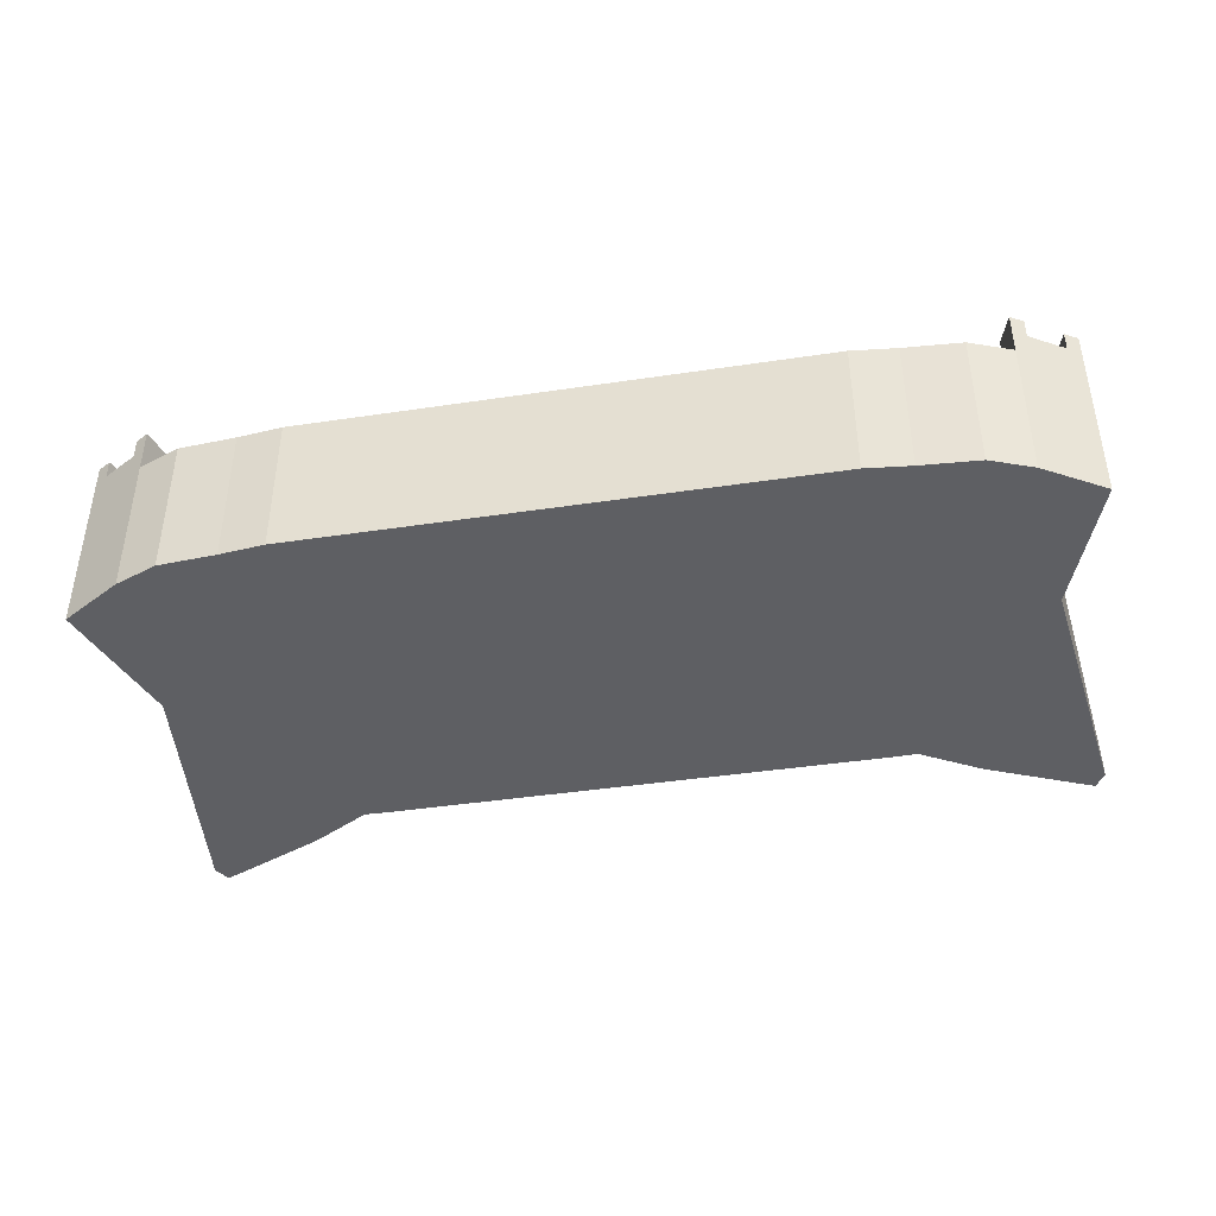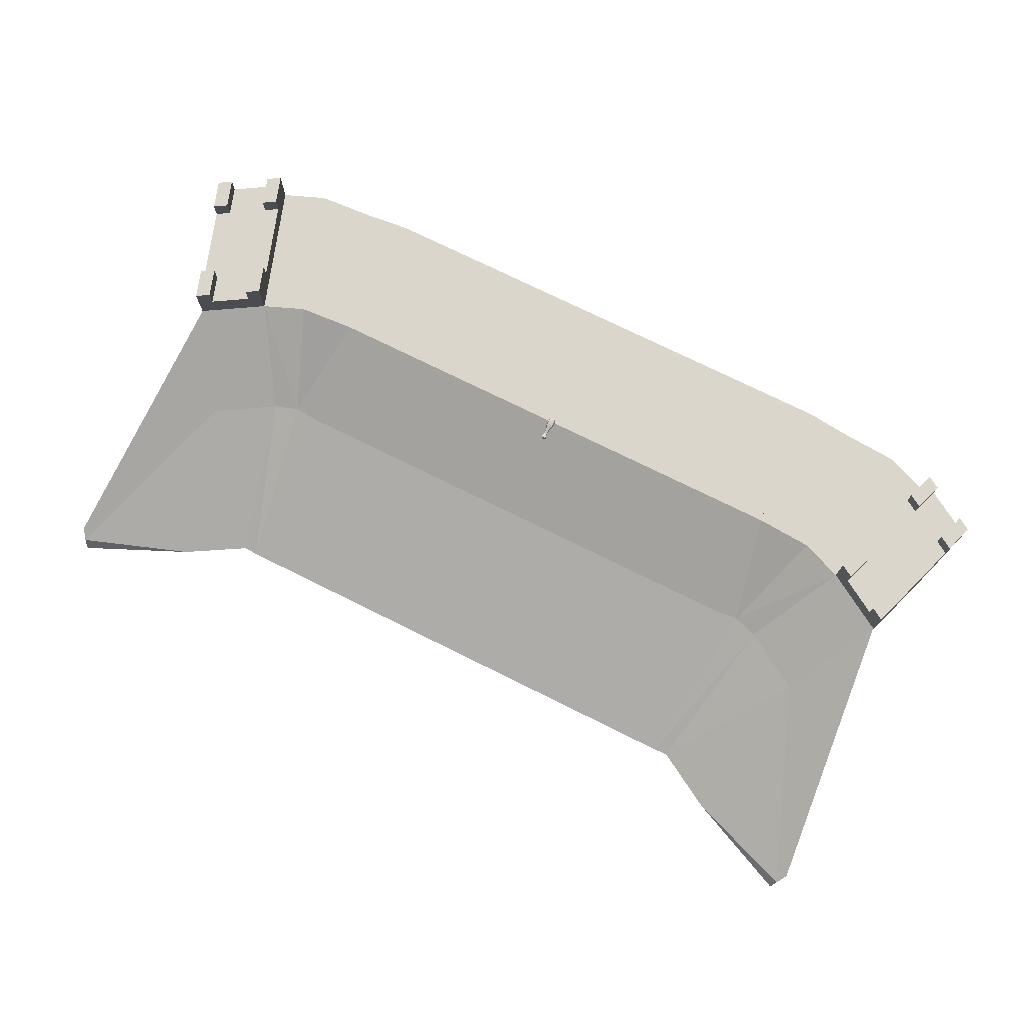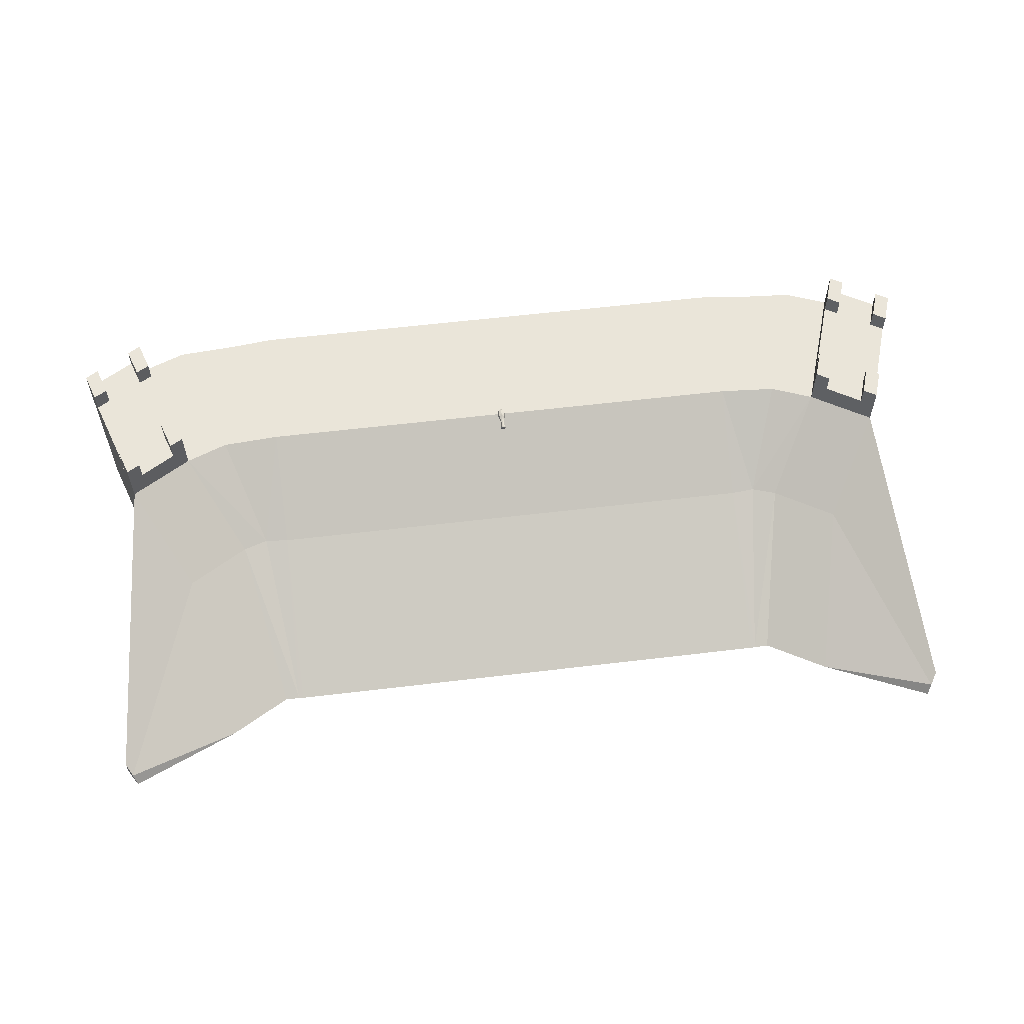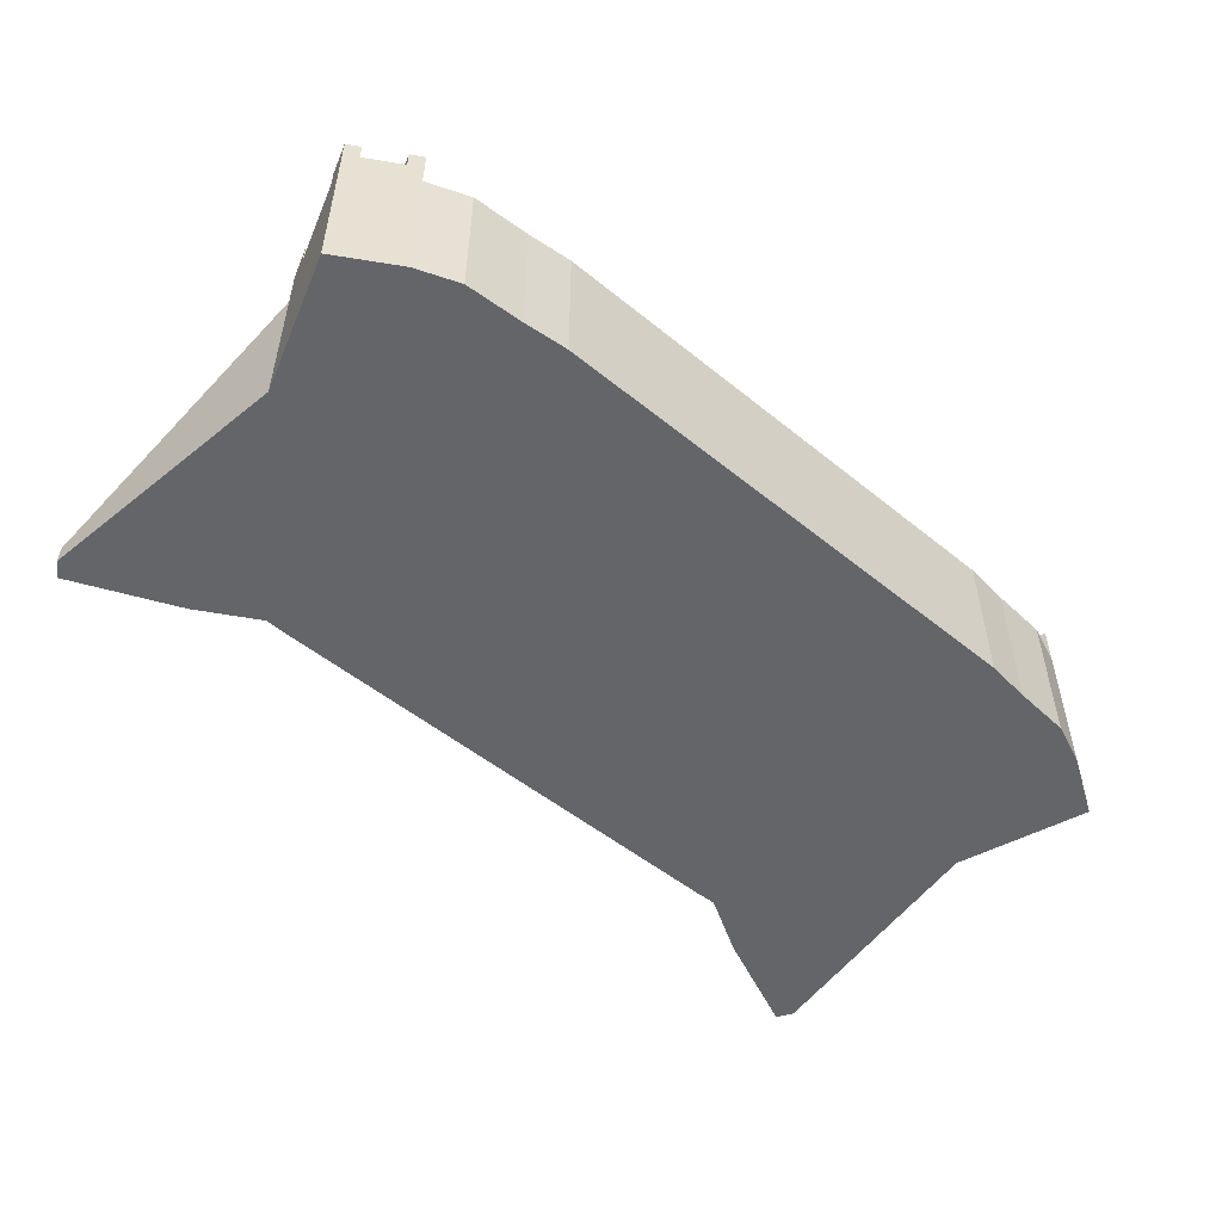
<metadata>
{"format":"obj","ext":"obj","renderer":"f3d","projection":"perspective","resolution":1024,"background":"white","views":[{"elev":-41.7,"azim":-169.7,"up":"+Y"},{"elev":74.1,"azim":26.4,"up":"+Y"},{"elev":58.3,"azim":-7.1,"up":"+Y"},{"elev":-51.4,"azim":138.6,"up":"+Y"}]}
</metadata>
<code>
o Cube_Cube.001
v 48.7 -13.89 29.94
v 48.7 1.956 -0.08497
v 48.7 -13.89 -18.98
v 48.7 13.89 -18.98
v 49.52 -13.89 29.9
v 53.17 1.956 -0.4924
v 59.62 13.89 -18.25
v 59.62 -13.89 -18.25
v 52.26 -13.89 29.83
v 57.82 1.956 1.055
v 67.64 13.89 -15.08
v 67.64 -13.89 -15.08
v 63.7 -13.89 36.48
v 69.26 1.956 8.022
v 79.08 13.89 -8.115
v 79.08 -13.89 -8.115
v 57.17 13.89 -44.25
v 57.17 -13.89 -44.25
v 68.1 13.89 -43.52
v 68.1 -13.89 -43.52
v 76.11 13.89 -40.35
v 76.11 -13.89 -40.35
v 87.56 13.89 -33.39
v 87.56 -13.89 -33.39
v 48.7 13.89 -45.16
v 48.7 -13.89 -45.16
v 84.07 -13.89 45.51
v 84.74 -11.86 44.41
v 85.93 -10.41 42.45
v 85.93 -13.89 42.45
v -1 -1 1
v -1 1 1
v -1 -1 -1
v -1 1 -1
v 1 -1 1
v 1 1 1
v 1 -1 -1
v 1 1 -1
v -1 -1 1
v -1 1 1
v -1 -1 -1
v -1 1 -1
v 1 -1 1
v 1 1 1
v 1 -1 -1
v 1 1 -1
v -48.7 -13.89 29.94
v -48.7 1.956 -0.08497
v -48.7 -13.89 -18.98
v -48.7 13.89 -18.98
v 0 -13.89 29.94
v 0 1.956 -0.08497
v 0 -13.89 -18.98
v 0 13.89 -18.98
v 0 -13.89 -45.16
v 0 13.89 -45.16
v -49.52 -13.89 29.9
v -53.17 1.956 -0.4924
v -59.62 13.89 -18.25
v -59.62 -13.89 -18.25
v -52.26 -13.89 29.83
v -57.82 1.956 1.055
v -67.64 13.89 -15.08
v -67.64 -13.89 -15.08
v -63.7 -13.89 36.48
v -69.26 1.956 8.022
v -79.08 13.89 -8.115
v -79.08 -13.89 -8.115
v -57.17 13.89 -44.25
v -57.17 -13.89 -44.25
v -68.1 13.89 -43.52
v -68.1 -13.89 -43.52
v -76.11 13.89 -40.35
v -76.11 -13.89 -40.35
v -87.56 13.89 -33.39
v -87.56 -13.89 -33.39
v -48.7 13.89 -45.16
v -48.7 -13.89 -45.16
v -84.07 -13.89 45.51
v -84.74 -11.86 44.41
v -85.93 -10.41 42.45
v -85.93 -13.89 42.45
v 1 -1 1
v 1 1 1
v 1 -1 -1
v 1 1 -1
v -1 -1 1
v -1 1 1
v -1 -1 -1
v -1 1 -1
v 1 -1 1
v 1 1 1
v 1 -1 -1
v 1 1 -1
v -1 -1 1
v -1 1 1
v -1 -1 -1
v -1 1 -1
f 4 56 54
f 4 6 7
f 53 1 51
f 52 4 54
f 56 26 55
f 3 25 4
f 53 26 3
f 2 51 1
f 6 11 7
f 2 5 6
f 3 5 1
f 9 16 13
f 8 22 12
f 5 12 9
f 5 10 6
f 13 28 14
f 9 14 10
f 10 15 11
f 7 17 4
f 17 20 18
f 20 21 22
f 21 24 22
f 16 23 15
f 4 18 3
f 8 18 20
f 7 21 19
f 12 24 16
f 17 26 18
f 17 4 25
f 18 26 3
f 30 28 27
f 14 29 15
f 16 29 30
f 13 30 27
f 32 33 31
f 34 37 33
f 38 35 37
f 36 31 35
f 37 31 33
f 34 36 38
f 40 41 39
f 42 45 41
f 46 43 45
f 44 39 43
f 45 39 41
f 42 44 46
f 23 11 15
f 56 50 54
f 50 58 48
f 47 53 51
f 50 52 54
f 78 56 55
f 77 49 50
f 78 53 49
f 47 52 48
f 63 58 59
f 48 57 47
f 57 49 47
f 61 68 64
f 74 60 64
f 57 64 60
f 62 57 58
f 80 65 66
f 66 61 62
f 67 62 63
f 69 59 50
f 72 69 70
f 72 73 71
f 76 73 74
f 75 68 67
f 70 50 49
f 60 70 49
f 59 73 63
f 76 64 68
f 78 69 70
f 69 77 50
f 70 49 78
f 82 80 81
f 81 66 67
f 68 81 67
f 65 82 68
f 85 84 83
f 89 86 85
f 87 90 89
f 83 88 87
f 83 89 85
f 88 86 90
f 93 92 91
f 97 94 93
f 95 98 97
f 91 96 95
f 91 97 93
f 96 94 98
f 63 75 67
f 4 25 56
f 4 2 6
f 53 3 1
f 52 2 4
f 56 25 26
f 3 26 25
f 53 55 26
f 2 52 51
f 6 10 11
f 2 1 5
f 3 8 5
f 9 12 16
f 8 20 22
f 5 8 12
f 5 9 10
f 13 27 28
f 9 13 14
f 10 14 15
f 7 19 17
f 17 19 20
f 20 19 21
f 21 23 24
f 16 24 23
f 4 17 18
f 8 3 18
f 7 11 21
f 12 22 24
f 17 25 26
f 30 29 28
f 14 28 29
f 16 15 29
f 13 16 30
f 32 34 33
f 34 38 37
f 38 36 35
f 36 32 31
f 37 35 31
f 34 32 36
f 40 42 41
f 42 46 45
f 46 44 43
f 44 40 39
f 45 43 39
f 42 40 44
f 23 21 11
f 56 77 50
f 50 59 58
f 47 49 53
f 50 48 52
f 78 77 56
f 77 78 49
f 78 55 53
f 47 51 52
f 63 62 58
f 48 58 57
f 57 60 49
f 61 65 68
f 74 72 60
f 57 61 64
f 62 61 57
f 80 79 65
f 66 65 61
f 67 66 62
f 69 71 59
f 72 71 69
f 72 74 73
f 76 75 73
f 75 76 68
f 70 69 50
f 60 72 70
f 59 71 73
f 76 74 64
f 78 77 69
f 82 79 80
f 81 80 66
f 68 82 81
f 65 79 82
f 85 86 84
f 89 90 86
f 87 88 90
f 83 84 88
f 83 87 89
f 88 84 86
f 93 94 92
f 97 98 94
f 95 96 98
f 91 92 96
f 91 95 97
f 96 92 94
f 63 73 75
o Cannon_Cube.002
v -0.181 14.36 -19.47
v -0.181 14.72 -19.47
v 0.181 14.36 -19.47
v 0.181 14.72 -19.47
v -0.5507 13.99 -17.99
v -0.5507 15.09 -17.99
v 0.5507 13.99 -17.99
v 0.5507 15.09 -17.99
v 0.3027 14.84 -16.8
v 0.3027 14.24 -16.8
v -0.3027 14.24 -16.8
v -0.3027 14.84 -16.8
v 0.223 14.76 -16.07
v 0.223 14.32 -16.07
v -0.223 14.32 -16.07
v -0.223 14.76 -16.07
v 0.2943 14.84 -15.37
v 0.2943 14.25 -15.37
v -0.2943 14.25 -15.37
v -0.2943 14.84 -15.37
v 0.3499 14.89 -14.81
v 0.3499 14.19 -14.81
v -0.3499 14.19 -14.81
v -0.3499 14.89 -14.81
v 0.444 14.99 -17.44
v 0.444 14.1 -17.44
v -0.444 14.1 -17.44
v -0.444 14.99 -17.44
v 0.3443 14.89 -17.04
v 0.3443 14.2 -17.04
v -0.3443 14.2 -17.04
v -0.3443 14.89 -17.04
v 0.4832 14.06 -19.14
v -0.4832 14.06 -19.14
v -0.4832 15.02 -19.14
v 0.4832 15.02 -19.14
v 0.07986 14.46 -19.69
v -0.07986 14.46 -19.69
v -0.07986 14.62 -19.69
v 0.07986 14.62 -19.69
v 0 13.88 -19.14
v -0.6643 14.54 -19.14
v 0 15.21 -19.14
v 0.6643 14.54 -19.14
v 0.5535 13.99 -18.58
v 0.5535 15.09 -18.58
v 0.7572 14.54 -17.99
v -0 13.78 -17.99
v -0 15.3 -17.99
v -0.7572 14.54 -17.99
v -0.5535 13.99 -18.58
v -0.5535 15.09 -18.58
v 0.4162 14.54 -16.8
v -0 14.12 -16.8
v -0 14.96 -16.8
v -0.4162 14.54 -16.8
v -0.3247 14.87 -16.95
v 0.3247 14.87 -16.95
v -0.5061 14.04 -17.65
v 0.5061 14.04 -17.65
v 0.3066 14.54 -16.07
v -0 14.23 -16.07
v -0 14.85 -16.07
v -0.3066 14.54 -16.07
v -0.2591 14.8 -16.48
v 0.2591 14.8 -16.48
v 0.2591 14.28 -16.48
v -0.2591 14.28 -16.48
v 0.4046 14.54 -15.37
v -0 14.14 -15.37
v -0 14.95 -15.37
v -0.4046 14.54 -15.37
v -0.2299 14.31 -15.71
v -0.2299 14.77 -15.71
v 0.2299 14.31 -15.71
v 0.2299 14.77 -15.71
v 0.4432 14.54 -14.77
v -0 14.1 -14.77
v -0 14.98 -14.77
v -0.4432 14.54 -14.77
v 0.3826 14.16 -15.03
v -0.3826 14.16 -15.03
v -0.3826 14.92 -15.03
v 0.3826 14.92 -15.03
v 0.6105 14.54 -17.44
v -0 13.93 -17.44
v -0 15.15 -17.44
v -0.6105 14.54 -17.44
v 0.4734 14.54 -17.04
v -0 14.07 -17.04
v -0 15.01 -17.04
v -0.4734 14.54 -17.04
v 0.3856 14.16 -17.22
v -0.3856 14.16 -17.22
v -0.3856 14.93 -17.22
v 0.3856 14.93 -17.22
v 0.3247 14.22 -16.95
v -0.5061 15.05 -17.65
v 0.5061 15.05 -17.65
v -0.3247 14.22 -16.95
v 0 14.29 -19.47
v -0.2489 14.54 -19.47
v 0 14.79 -19.47
v 0.2489 14.54 -19.47
v -0.3306 14.21 -19.39
v 0.3306 14.21 -19.39
v -0.3306 14.87 -19.39
v 0.3306 14.87 -19.39
v 0 14.44 -19.71
v -0.09736 14.54 -19.71
v 0 14.64 -19.71
v 0.09736 14.54 -19.71
v 0.1112 14.65 -19.59
v -0.1112 14.65 -19.59
v -0.1112 14.43 -19.59
v 0.1112 14.43 -19.59
v 0 14.69 -19.59
v 0.761 14.54 -18.58
v -0 15.24 -17.65
v -0.761 14.54 -18.58
v -0 13.78 -18.58
v 0 15.3 -18.58
v -0 14.9 -16.48
v 0.4465 14.54 -16.95
v -0 14.99 -16.95
v -0 13.85 -17.65
v -0.3162 14.54 -15.71
v 0.3563 14.54 -16.48
v -0.3563 14.54 -16.48
v -0 14.18 -16.48
v -0 14.01 -15.02
v -0 14.22 -15.71
v -0 14.86 -15.71
v 0.3162 14.54 -15.71
v -0 14.54 -14.68
v -0 15.07 -15.02
v 0.5301 14.54 -15.02
v -0.5301 14.54 -15.02
v -0 14.01 -17.22
v -0 15.07 -17.22
v 0.5302 14.54 -17.22
v -0.5302 14.54 -17.22
v 0.6958 14.54 -17.65
v -0.4465 14.54 -16.95
v -0 14.09 -16.95
v -0.6958 14.54 -17.65
v 0 14.09 -19.39
v -0.4546 14.54 -19.39
v 0 15 -19.39
v 0.4546 14.54 -19.39
v 0 14.54 -19.75
v 0 14.39 -19.59
v 0.1531 14.54 -19.59
v -0.1531 14.54 -19.59
f 100 201 215 212
f 201 102 211 215
f 215 211 138 209
f 212 215 209 137
f 131 142 216 143
f 142 134 144 216
f 216 144 106 145
f 143 216 145 105
f 106 147 217 197
f 147 104 196 217
f 217 196 126 185
f 197 217 185 123
f 103 148 218 149
f 148 104 150 218
f 218 150 133 140
f 149 218 140 132
f 131 143 219 139
f 143 105 146 219
f 219 146 103 149
f 139 219 149 132
f 106 144 220 147
f 144 134 141 220
f 220 141 133 150
f 147 220 150 104
f 107 153 221 164
f 153 110 163 221
f 221 163 114 161
f 164 221 161 111
f 107 151 222 156
f 151 108 195 222
f 222 195 128 187
f 156 222 187 127
f 110 153 223 155
f 153 107 156 223
f 223 156 127 189
f 155 223 189 130
f 103 146 224 157
f 146 105 158 224
f 224 158 124 184
f 157 224 184 125
f 114 162 225 172
f 162 113 171 225
f 225 171 117 170
f 172 225 170 118
f 108 151 226 165
f 151 107 164 226
f 226 164 111 159
f 165 226 159 112
f 110 154 227 163
f 154 109 166 227
f 227 166 113 162
f 163 227 162 114
f 109 152 228 166
f 152 108 165 228
f 228 165 112 160
f 166 228 160 113
f 117 168 229 180
f 168 116 179 229
f 229 179 120 176
f 180 229 176 121
f 113 160 230 171
f 160 112 173 230
f 230 173 116 168
f 171 230 168 117
f 111 161 231 174
f 161 114 172 231
f 231 172 118 169
f 174 231 169 115
f 112 159 232 173
f 159 111 174 232
f 232 174 115 167
f 173 232 167 116
f 120 175 233 176
f 175 119 177 233
f 233 177 122 178
f 176 233 178 121
f 115 169 234 182
f 169 118 181 234
f 234 181 122 177
f 182 234 177 119
f 116 167 235 179
f 167 115 182 235
f 235 182 119 175
f 179 235 175 120
f 118 170 236 181
f 170 117 180 236
f 236 180 121 178
f 181 236 178 122
f 125 184 237 192
f 184 124 191 237
f 237 191 128 188
f 192 237 188 129
f 123 185 238 194
f 185 126 193 238
f 238 193 130 189
f 194 238 189 127
f 124 183 239 191
f 183 123 194 239
f 239 194 127 187
f 191 239 187 128
f 126 186 240 193
f 186 125 192 240
f 240 192 129 190
f 193 240 190 130
f 105 145 241 158
f 145 106 197 241
f 241 197 123 183
f 158 241 183 124
f 109 154 242 198
f 154 110 155 242
f 242 155 130 190
f 198 242 190 129
f 108 152 243 195
f 152 109 198 243
f 243 198 129 188
f 195 243 188 128
f 104 148 244 196
f 148 103 157 244
f 244 157 125 186
f 196 244 186 126
f 99 199 245 203
f 199 101 204 245
f 245 204 131 139
f 203 245 139 132
f 100 200 246 205
f 200 99 203 246
f 246 203 132 140
f 205 246 140 133
f 102 201 247 206
f 201 100 205 247
f 247 205 133 141
f 206 247 141 134
f 101 202 248 204
f 202 102 206 248
f 248 206 134 142
f 204 248 142 131
f 136 208 249 207
f 208 137 209 249
f 249 209 138 210
f 207 249 210 135
f 101 199 250 214
f 199 99 213 250
f 250 213 136 207
f 214 250 207 135
f 102 202 251 211
f 202 101 214 251
f 251 214 135 210
f 211 251 210 138
f 99 200 252 213
f 200 100 212 252
f 252 212 137 208
f 213 252 208 136
o Towers_Cube.004
v 67.64 13.89 -15.08
v 79.08 13.89 -8.115
v 76.11 13.89 -40.35
v 87.56 13.89 -33.39
v 79.08 18.57 -8.115
v 67.64 18.57 -15.08
v 87.56 18.57 -33.39
v 76.11 18.57 -40.35
v 76.65 18.57 -9.599
v 79.08 18.57 -8.115
v 78.45 18.57 -14.98
v 80.89 18.57 -13.5
v 79.08 22.3 -8.115
v 76.65 22.3 -9.599
v 80.89 22.3 -13.5
v 78.45 22.3 -14.98
v 67.64 18.57 -15.08
v 70.08 18.57 -13.6
v 69.45 18.57 -20.46
v 71.88 18.57 -18.98
v 70.08 22.3 -13.6
v 67.64 22.3 -15.08
v 71.88 22.3 -18.98
v 69.45 22.3 -20.46
v 74.31 18.57 -34.97
v 76.75 18.57 -33.49
v 76.11 18.57 -40.35
v 78.55 18.57 -38.87
v 76.75 22.3 -33.49
v 74.31 22.3 -34.97
v 78.55 22.3 -38.87
v 76.11 22.3 -40.35
v 83.32 18.57 -29.49
v 85.75 18.57 -28.01
v 85.12 18.57 -34.87
v 87.56 18.57 -33.39
v 85.75 22.3 -28.01
v 83.32 22.3 -29.49
v 87.56 22.3 -33.39
v 85.12 22.3 -34.87
v -67.64 13.89 -15.08
v -79.08 13.89 -8.115
v -76.11 13.89 -40.35
v -87.56 13.89 -33.39
v -79.08 18.57 -8.115
v -67.64 18.57 -15.08
v -87.56 18.57 -33.39
v -76.11 18.57 -40.35
v -76.65 18.57 -9.599
v -79.08 18.57 -8.115
v -78.45 18.57 -14.98
v -80.89 18.57 -13.5
v -79.08 22.3 -8.115
v -76.65 22.3 -9.599
v -80.89 22.3 -13.5
v -78.45 22.3 -14.98
v -67.64 18.57 -15.08
v -70.08 18.57 -13.6
v -69.45 18.57 -20.46
v -71.88 18.57 -18.98
v -70.08 22.3 -13.6
v -67.64 22.3 -15.08
v -71.88 22.3 -18.98
v -69.45 22.3 -20.46
v -74.31 18.57 -34.97
v -76.75 18.57 -33.49
v -76.11 18.57 -40.35
v -78.55 18.57 -38.87
v -76.75 22.3 -33.49
v -74.31 22.3 -34.97
v -78.55 22.3 -38.87
v -76.11 22.3 -40.35
v -83.32 18.57 -29.49
v -85.75 18.57 -28.01
v -85.12 18.57 -34.87
v -87.56 18.57 -33.39
v -85.75 22.3 -28.01
v -83.32 22.3 -29.49
v -87.56 22.3 -33.39
v -85.12 22.3 -34.87
f 253 260 255
f 258 259 260
f 255 259 256
f 256 257 254
f 253 257 258
f 261 268 263
f 266 267 268
f 263 267 264
f 264 265 262
f 261 265 266
f 269 276 271
f 274 275 276
f 271 275 272
f 272 273 270
f 269 273 274
f 277 284 279
f 282 283 284
f 279 283 280
f 280 281 278
f 277 281 282
f 285 292 287
f 290 291 292
f 287 291 288
f 288 289 286
f 285 289 290
f 300 293 295
f 298 299 297
f 299 295 296
f 297 296 294
f 293 297 294
f 308 301 303
f 306 307 305
f 307 303 304
f 305 304 302
f 301 305 302
f 316 309 311
f 314 315 313
f 315 311 312
f 313 312 310
f 309 313 310
f 324 317 319
f 322 323 321
f 323 319 320
f 321 320 318
f 317 321 318
f 332 325 327
f 330 331 329
f 331 327 328
f 329 328 326
f 325 329 326
f 253 258 260
f 258 257 259
f 255 260 259
f 256 259 257
f 253 254 257
f 261 266 268
f 266 265 267
f 263 268 267
f 264 267 265
f 261 262 265
f 269 274 276
f 274 273 275
f 271 276 275
f 272 275 273
f 269 270 273
f 277 282 284
f 282 281 283
f 279 284 283
f 280 283 281
f 277 278 281
f 285 290 292
f 290 289 291
f 287 292 291
f 288 291 289
f 285 286 289
f 300 298 293
f 298 300 299
f 299 300 295
f 297 299 296
f 293 298 297
f 308 306 301
f 306 308 307
f 307 308 303
f 305 307 304
f 301 306 305
f 316 314 309
f 314 316 315
f 315 316 311
f 313 315 312
f 309 314 313
f 324 322 317
f 322 324 323
f 323 324 319
f 321 323 320
f 317 322 321
f 332 330 325
f 330 332 331
f 331 332 327
f 329 331 328
f 325 330 329

</code>
